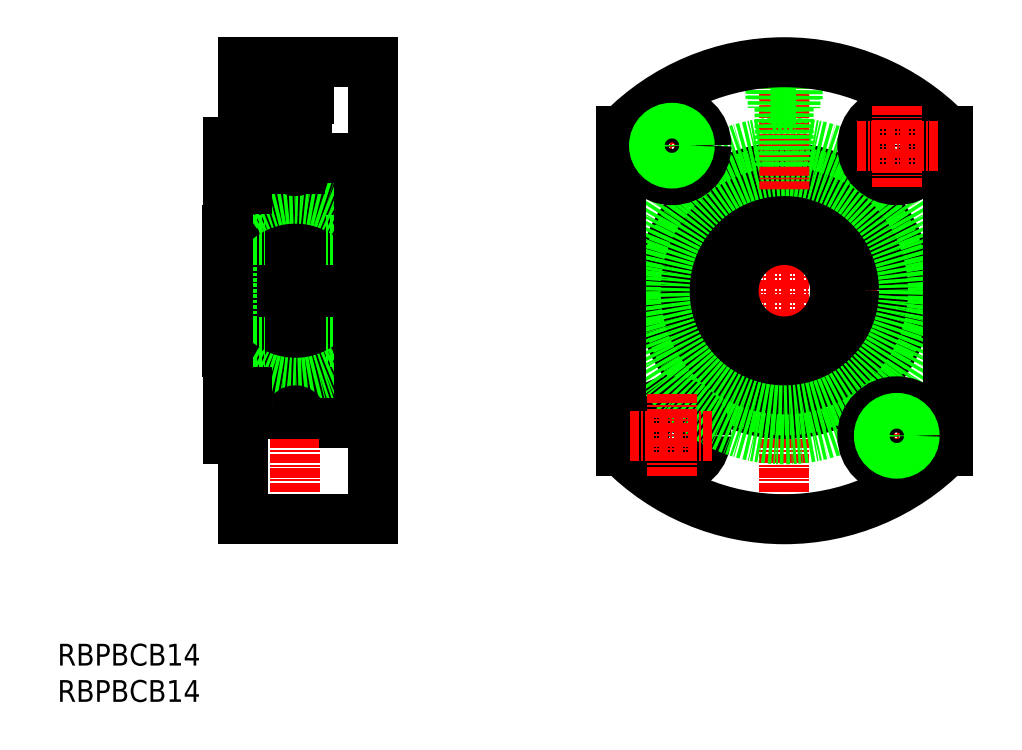
<metadata>
{"format":"dxf","ext":"dxf","renderer":"ezdxf+matplotlib","layout":"modelspace","background":"white","min_lineweight":24,"dpi":150}
</metadata>
<code>
0
SECTION
2
ENTITIES
0
TEXT
8
0
10
82.23
20
51.34
30
0
40
3
1
RBPBCB14
11
82.23
21
52.84
31
0
73
     2
0
TEXT
8
0
10
82.23
20
56.34
30
0
40
3
1
RBPBCB14
11
82.23
21
57.84
31
0
73
     2
0
LINE
8
CENTER
10
115
20
141.5
30
0
11
115
21
74.51
31
0
0
LINE
8
CENTER
10
103.6
20
108
30
0
11
127.8
21
108
31
0
0
LINE
8
0
10
105.5
20
116.4
30
0
11
105.5
21
99.59
31
0
0
LINE
8
0
10
109
20
125
30
0
11
114.3
21
125
31
0
0
LINE
8
0
10
109
20
91.01
30
0
11
114.3
21
91.01
31
0
0
LINE
8
0
10
124.5
20
116.4
30
0
11
124.5
21
99.59
31
0
0
LINE
8
0
10
108.3
20
124.3
30
0
11
108.3
21
91.71
31
0
0
LINE
8
0
10
121.8
20
126.3
30
0
11
121.8
21
89.76
31
0
0
LINE
8
0
10
106.2
20
115
30
0
11
123.8
21
115
31
0
0
LINE
8
0
10
106.2
20
115
30
0
11
106.2
21
101
31
0
0
LINE
8
0
10
106.2
20
115
30
0
11
105.5
21
115.7
31
0
0
LINE
8
0
10
106.2
20
101
30
0
11
105.5
21
100.3
31
0
0
LINE
8
0
10
106.2
20
101
30
0
11
123.8
21
101
31
0
0
LINE
8
0
10
123.8
20
115
30
0
11
124.5
21
115.7
31
0
0
LINE
8
0
10
123.8
20
115
30
0
11
123.8
21
101
31
0
0
LINE
8
0
10
123.8
20
101
30
0
11
124.5
21
100.3
31
0
0
LINE
8
0
10
115.8
20
125
30
0
11
121.1
21
125
31
0
0
LINE
8
0
10
115.8
20
91.01
30
0
11
121.1
21
91.01
31
0
0
LINE
8
0
10
183.2
20
125
30
0
11
183.2
21
120.7
31
0
0
LINE
8
0
10
181.7
20
125
30
0
11
181.7
21
120.7
31
0
0
LINE
8
CENTER
10
182.4
20
141.5
30
0
11
182.4
21
74.51
31
0
0
LINE
8
CENTER
10
157.9
20
108
30
0
11
206.9
21
108
31
0
0
LINE
8
0
10
114.3
20
125
30
0
11
114.3
21
91.01
31
0
0
LINE
8
0
10
115.8
20
125
30
0
11
115.8
21
91.01
31
0
0
ARC
8
0
10
115
20
108
30
0
40
12.7
50
41.58
51
57.89
0
ARC
8
0
10
115
20
108
30
0
40
12.7
50
221.6
51
237.9
0
ARC
8
0
10
109
20
124.3
30
0
40
0.7
50
90
51
180
0
ARC
8
0
10
121.1
20
124.3
30
0
40
0.7
50
0
51
90
0
ARC
8
0
10
109
20
91.71
30
0
40
0.7
50
180
51
270
0
ARC
8
0
10
121.1
20
91.71
30
0
40
0.7
50
270
51
0
0
ARC
8
0
10
115
20
108
30
0
40
12.7
50
122.1
51
138.4
0
ARC
8
0
10
115
20
108
30
0
40
12.7
50
57.89
51
122.1
0
ARC
8
0
10
115
20
108
30
0
40
12.7
50
237.9
51
302.1
0
ARC
8
0
10
115
20
108
30
0
40
12.7
50
302.1
51
318.4
0
CIRCLE
8
0
10
182.4
20
108
30
0
40
7.7
0
CIRCLE
8
0
10
182.4
20
108
30
0
40
7
0
CIRCLE
8
0
10
182.4
20
108
30
0
40
8.429
0
CIRCLE
8
0
10
182.4
20
108
30
0
40
10.76
0
CIRCLE
8
0
10
182.4
20
108
30
0
40
17
0
CIRCLE
8
0
10
182.4
20
108
30
0
40
16.5
0
ARC
8
0
10
115
20
125.3
30
0
40
0.8125
50
202.6
51
337.4
0
ARC
8
0
10
115
20
90.7
30
0
40
0.8125
50
22.62
51
157.4
0
ARC
8
0
10
182.4
20
108
30
0
40
31.5
50
224.4
51
315.6
0
CIRCLE
8
0
10
166.9
20
88.01
30
0
40
2.458
0
CIRCLE
8
0
10
166.9
20
88.01
30
0
40
3
0
CIRCLE
8
0
10
166.9
20
88.01
30
0
40
4.75
0
LINE
8
0
10
125.8
20
139.5
30
0
11
125.8
21
76.51
31
0
0
LINE
8
0
10
125.8
20
76.51
30
0
11
107.8
21
76.51
31
0
0
LINE
8
0
10
125.8
20
139.5
30
0
11
107.8
21
139.5
31
0
0
LINE
8
0
10
105.8
20
128.5
30
0
11
105.8
21
87.51
31
0
0
LINE
8
0
10
105.8
20
128.5
30
0
11
107.8
21
128.5
31
0
0
LINE
8
0
10
107.8
20
128.5
30
0
11
107.8
21
139.5
31
0
0
LINE
8
0
10
105.8
20
87.51
30
0
11
107.8
21
87.51
31
0
0
LINE
8
0
10
107.8
20
87.51
30
0
11
107.8
21
76.51
31
0
0
LINE
8
0
10
123.8
20
126.3
30
0
11
123.8
21
89.76
31
0
0
LINE
8
0
10
123.8
20
91.01
30
0
11
125.8
21
91.01
31
0
0
LINE
8
0
10
123.8
20
89.76
30
0
11
121.8
21
89.76
31
0
0
LINE
8
0
10
123.8
20
126.3
30
0
11
121.8
21
126.3
31
0
0
LINE
8
0
10
123.8
20
125
30
0
11
125.8
21
125
31
0
0
CIRCLE
8
0
10
182.4
20
108
30
0
40
20.5
0
LINE
8
CENTER
10
182.4
20
141.1
30
0
11
182.4
21
122
31
0
0
LINE
8
0
10
181.8
20
133.2
30
0
11
181.8
21
125
31
0
0
LINE
8
0
10
183
20
133.2
30
0
11
183.1
21
125
31
0
0
LINE
8
0
10
180.8
20
133.2
30
0
11
184
21
133.2
31
0
0
LINE
8
0
10
180.5
20
134.5
30
0
11
184.3
21
134.5
31
0
0
LINE
8
0
10
180.9
20
139.4
30
0
11
180.8
21
133.2
31
0
0
LINE
8
0
10
184
20
139.4
30
0
11
184
21
133.2
31
0
0
LINE
8
0
10
180.6
20
139.4
30
0
11
180.5
21
134.5
31
0
0
LINE
8
0
10
184.3
20
139.4
30
0
11
184.3
21
134.5
31
0
0
LINE
8
0
10
108.3
20
122
30
0
11
105.8
21
122
31
0
0
LINE
8
0
10
108.3
20
94.01
30
0
11
105.8
21
94.01
31
0
0
LINE
8
0
10
113.2
20
134.5
30
0
11
116.9
21
134.5
31
0
0
LINE
8
0
10
113.5
20
133.3
30
0
11
116.6
21
133.3
31
0
0
LINE
8
0
10
113.5
20
139.5
30
0
11
113.5
21
133.3
31
0
0
LINE
8
0
10
113.2
20
139.5
30
0
11
113.2
21
134.5
31
0
0
LINE
8
0
10
116.6
20
139.5
30
0
11
116.6
21
133.3
31
0
0
LINE
8
0
10
116.9
20
139.5
30
0
11
116.9
21
134.5
31
0
0
LINE
8
0
10
115.7
20
133.3
30
0
11
115.7
21
124.8
31
0
0
LINE
8
0
10
114.4
20
133.3
30
0
11
114.4
21
124.8
31
0
0
LINE
8
0
10
204.9
20
130.1
30
0
11
204.9
21
85.97
31
0
0
LINE
8
0
10
159.9
20
130.1
30
0
11
159.9
21
85.97
31
0
0
ARC
8
0
10
182.4
20
108
30
0
40
31.5
50
44.42
51
135.6
0
LINE
8
CENTER
10
166.9
20
93.76
30
0
11
166.9
21
82.26
31
0
0
LINE
8
CENTER
10
161.2
20
88.01
30
0
11
172.7
21
88.01
31
0
0
LINE
8
CENTER
10
203.7
20
88.01
30
0
11
192.2
21
88.01
31
0
0
LINE
8
CENTER
10
197.9
20
93.76
30
0
11
197.9
21
82.26
31
0
0
CIRCLE
8
0
10
197.9
20
88.01
30
0
40
4.75
0
CIRCLE
8
0
10
197.9
20
88.01
30
0
40
3
0
CIRCLE
8
0
10
197.9
20
88.01
30
0
40
2.458
0
LINE
8
CENTER
10
161.2
20
128
30
0
11
172.7
21
128
31
0
0
LINE
8
CENTER
10
166.9
20
122.3
30
0
11
166.9
21
133.8
31
0
0
CIRCLE
8
0
10
166.9
20
128
30
0
40
4.75
0
CIRCLE
8
0
10
166.9
20
128
30
0
40
3
0
CIRCLE
8
0
10
166.9
20
128
30
0
40
2.458
0
CIRCLE
8
0
10
197.9
20
128
30
0
40
2.458
0
CIRCLE
8
0
10
197.9
20
128
30
0
40
3
0
CIRCLE
8
0
10
197.9
20
128
30
0
40
4.75
0
LINE
8
CENTER
10
197.9
20
122.3
30
0
11
197.9
21
133.8
31
0
0
LINE
8
CENTER
10
203.7
20
128
30
0
11
192.2
21
128
31
0
0
ENDSEC
0
EOF

</code>
